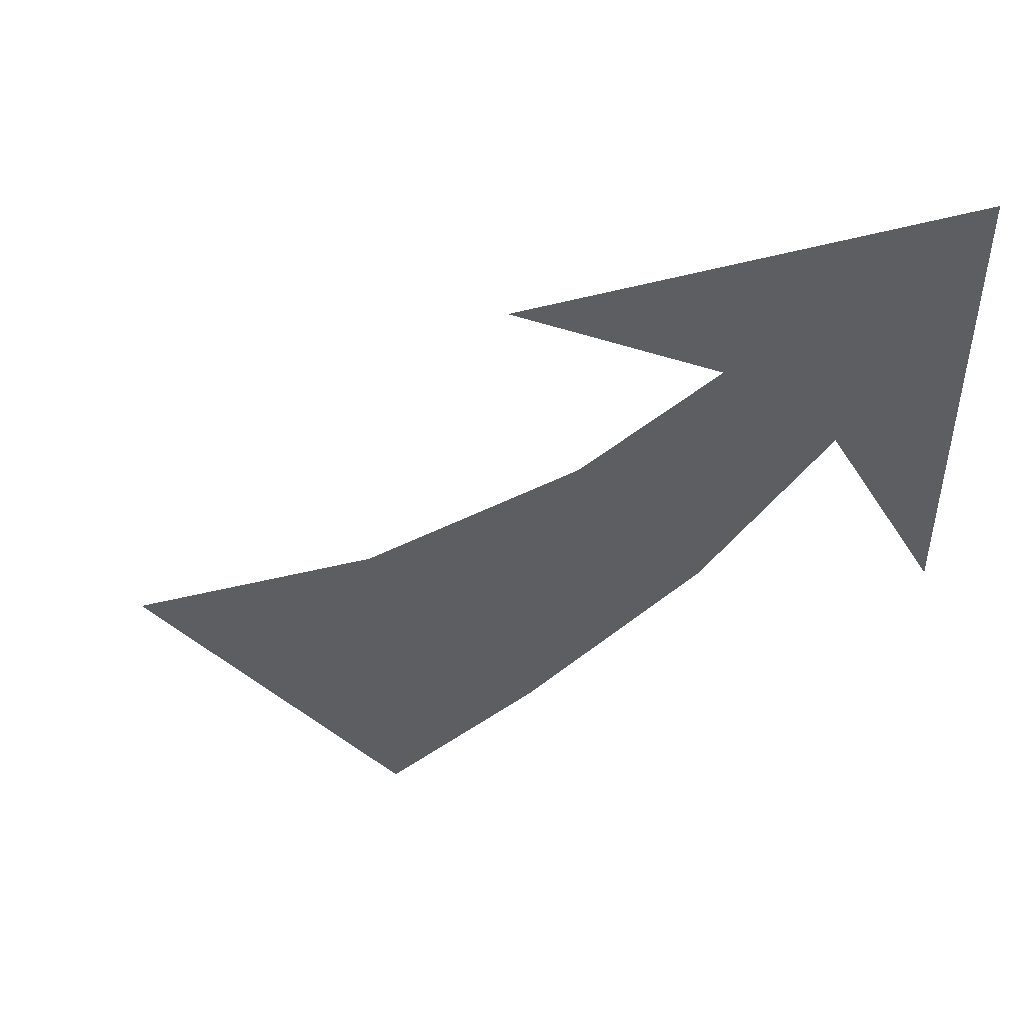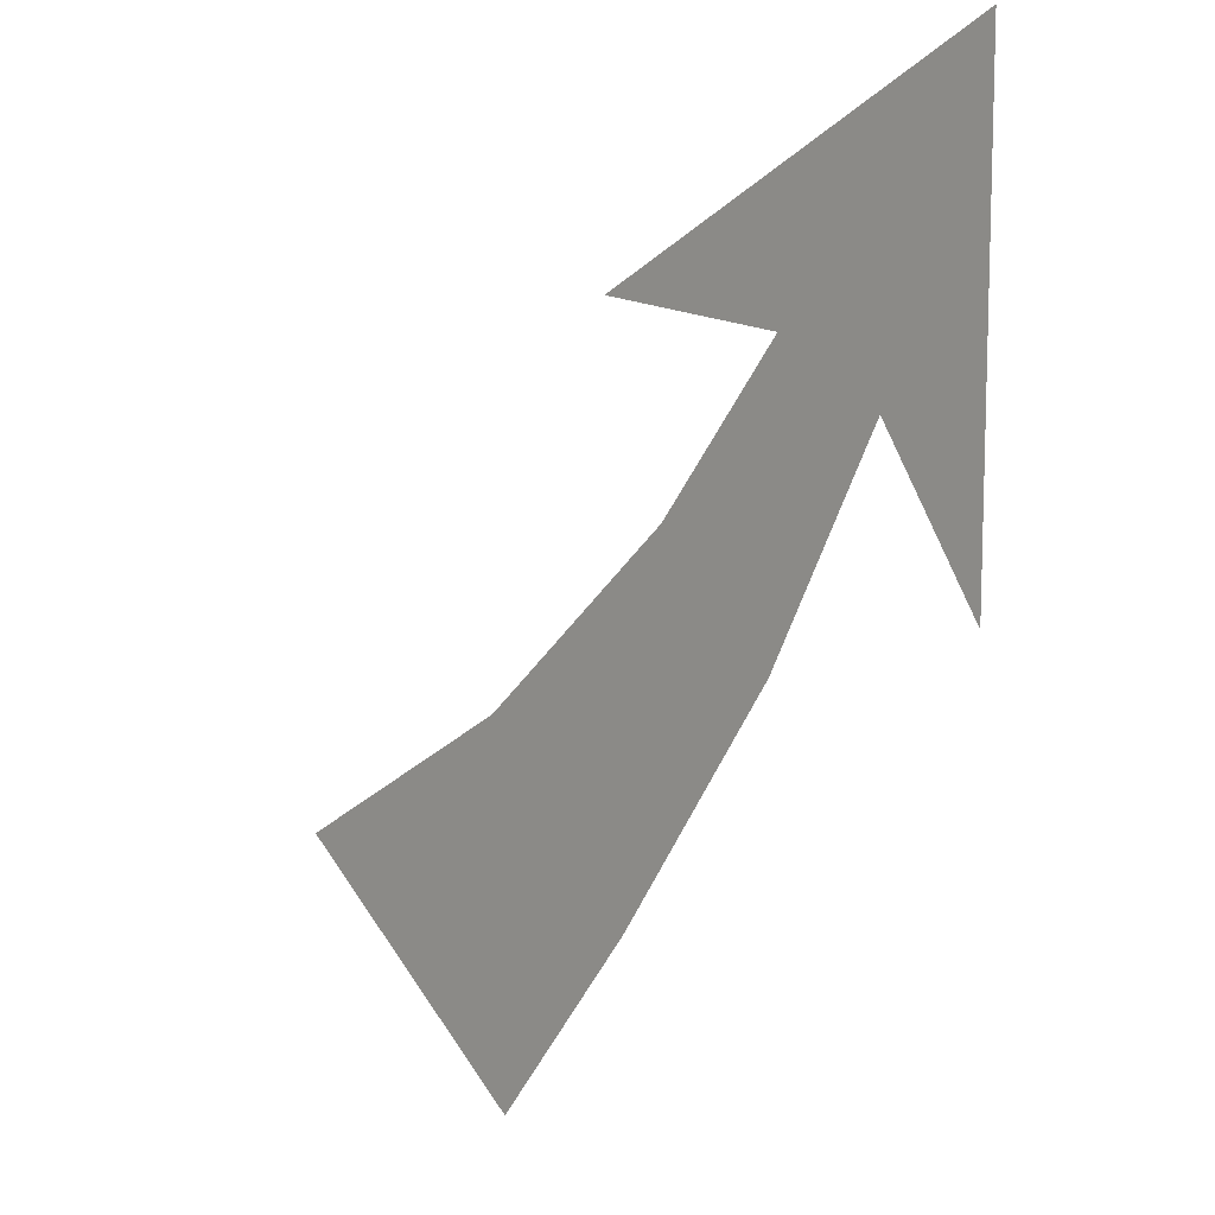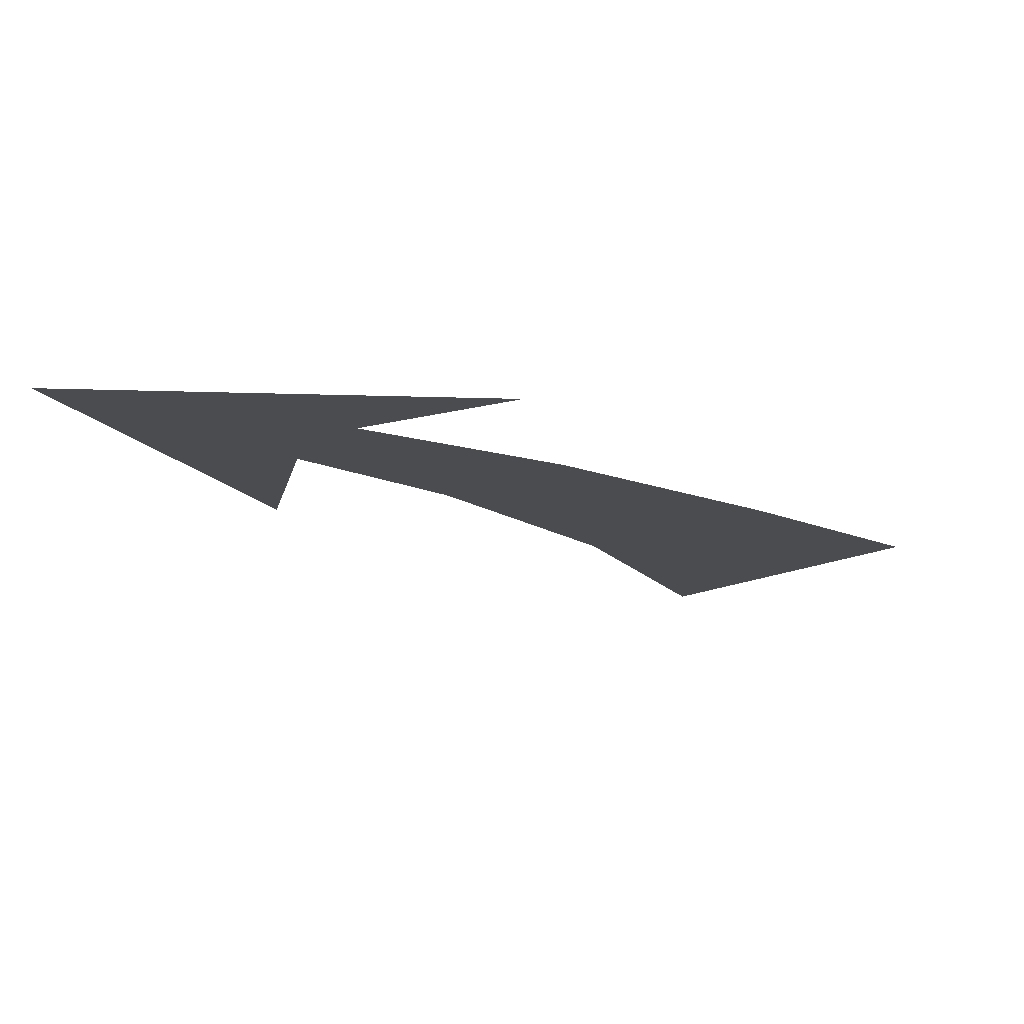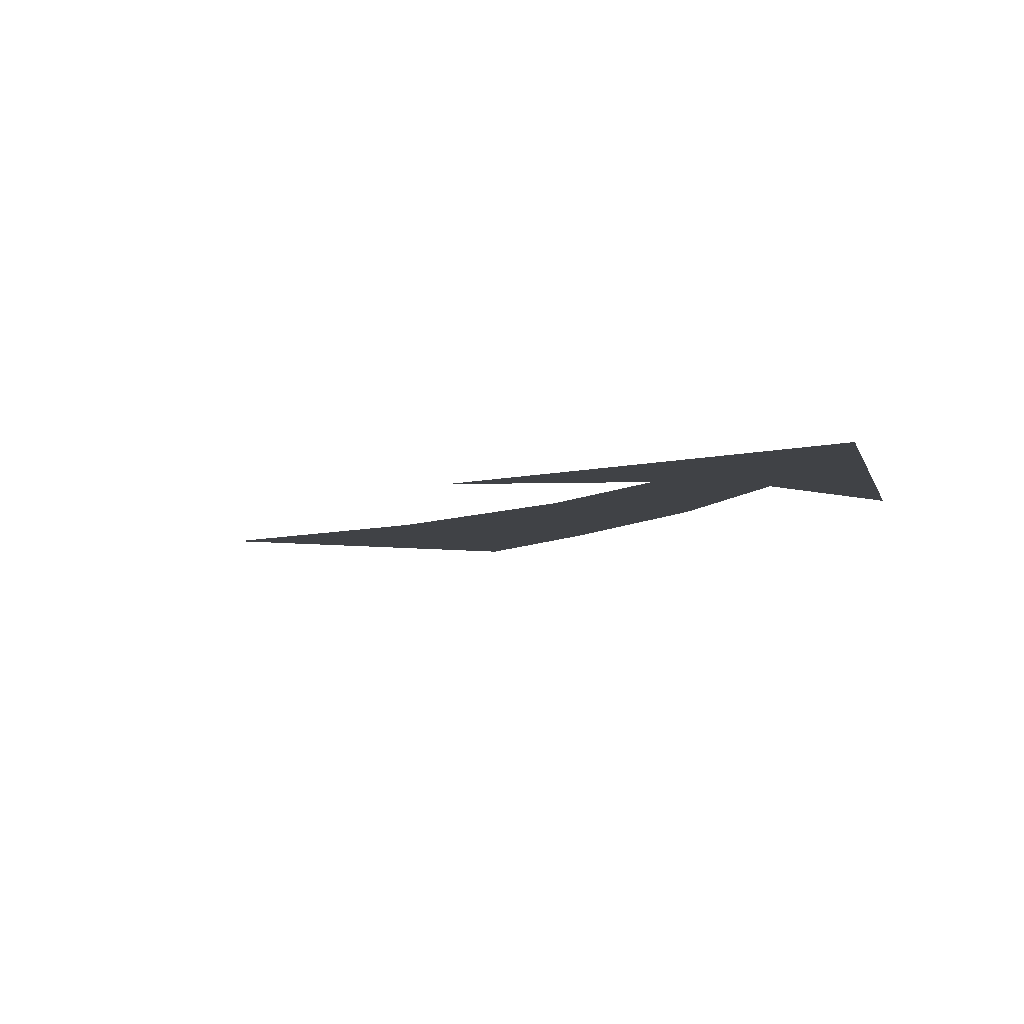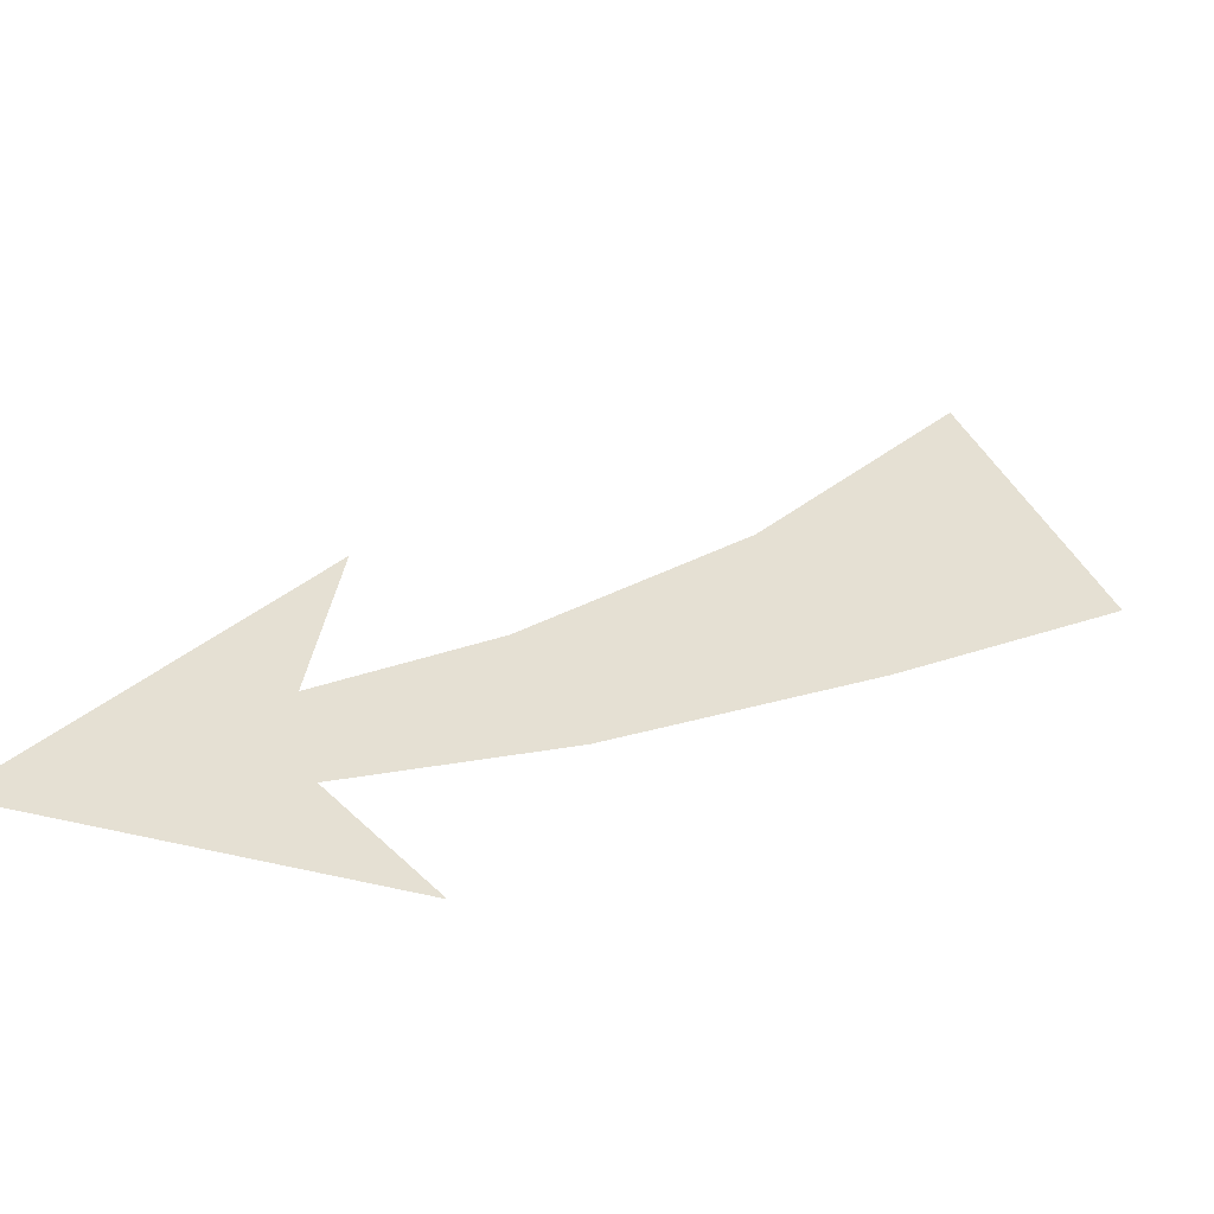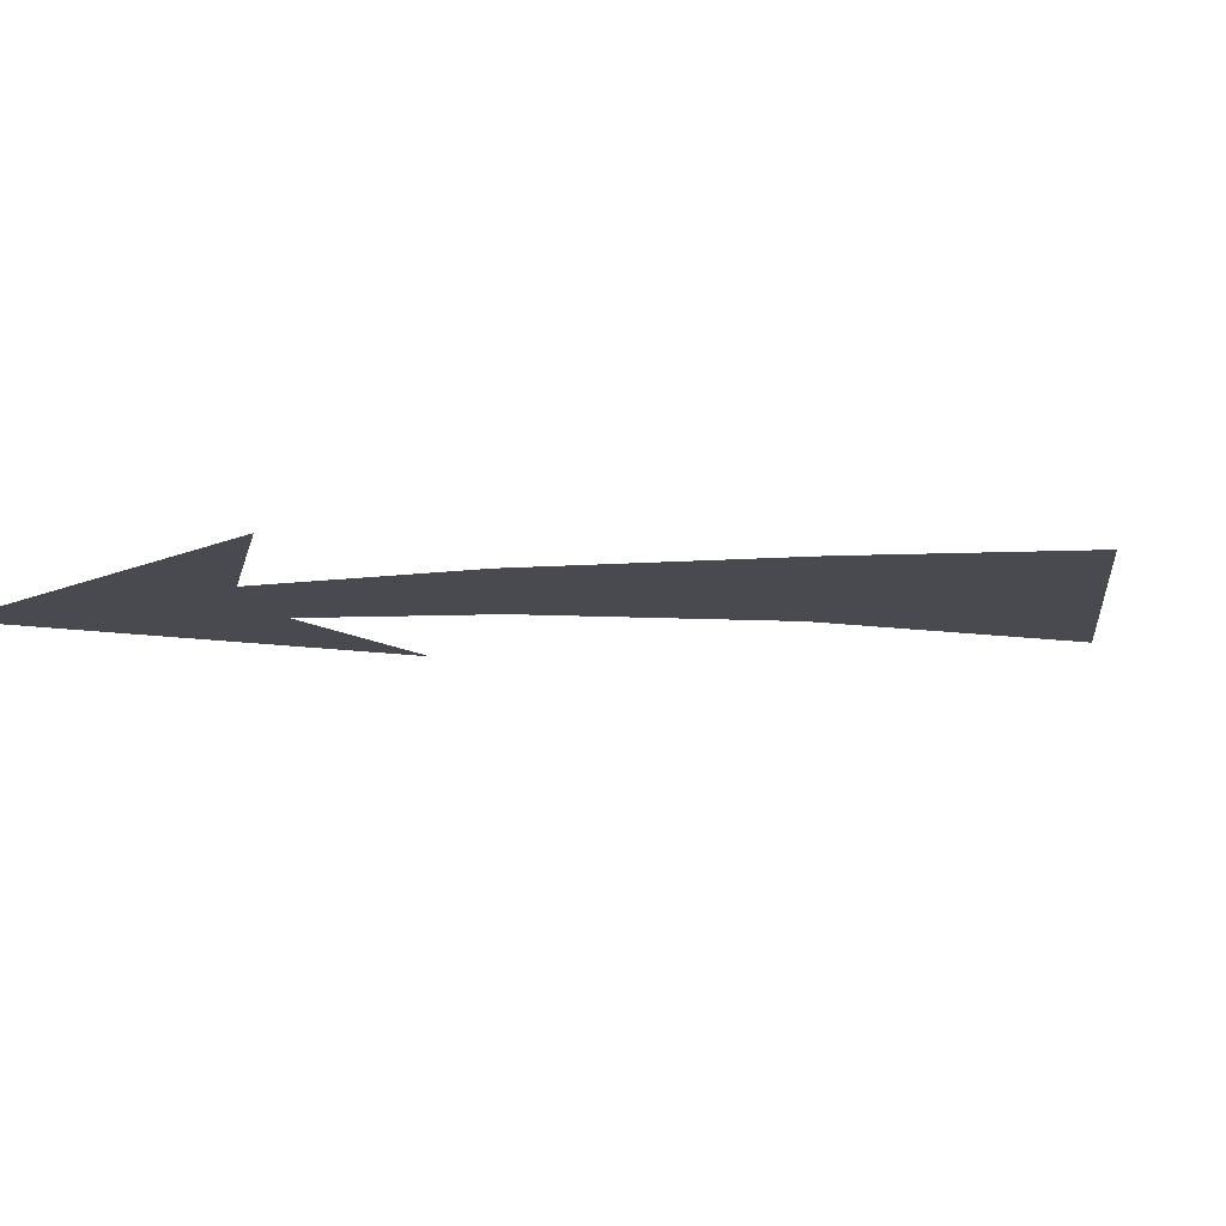
<metadata>
{"format":"obj","ext":"obj","renderer":"f3d","projection":"perspective","resolution":1024,"background":"white","views":[{"elev":46.0,"azim":13.0,"up":"+Z"},{"elev":5.3,"azim":48.0,"up":"+Z"},{"elev":-14.9,"azim":86.9,"up":"+Y"},{"elev":-6.3,"azim":13.7,"up":"+Y"},{"elev":38.2,"azim":107.0,"up":"+Y"},{"elev":-13.5,"azim":134.7,"up":"+Y"}]}
</metadata>
<code>
v -0.4062 0 -0.25
v -0.125 0 -0.4688
v -0.125 0 -0.4375
v -0.375 0 -0.25
v -0.125 0 -0.1172
v -0.1406 0 -0.1094
v 0.09375 0 0.0625
v 0.07812 0 0.07031
v 0.2578 0 0.2422
v 0.2109 0 0.2266
v 0.07031 0 0.2656
v 0.007812 0 0.2578
v 0.4062 0 0.4141
v 0.4297 0 0.4609
v 0.3984 0 0.07812
v 0.4219 0 0.007812
v 0.3203 0 0.2109
v 0.3203 0 0.1641
v 0.2031 0 -0.04688
v 0.1875 0 -0.03125
v 0.02344 0 -0.2578
v 0.03125 0 -0.2812
f 1 2 3
f 1 3 4
f 1 4 5
f 1 5 6
f 6 5 7
f 6 7 8
f 8 7 9
f 8 9 10
f 10 9 11
f 10 11 12
f 12 11 13
f 12 13 14
f 14 13 15
f 14 15 16
f 16 15 17
f 16 17 18
f 18 17 19
f 19 17 20
f 19 20 21
f 19 21 22
f 22 21 3
f 22 3 2
f 5 4 3
f 5 3 21
f 5 21 20
f 5 20 7
f 7 20 17
f 7 17 9
f 9 17 13
f 9 13 11
f 15 13 17

</code>
